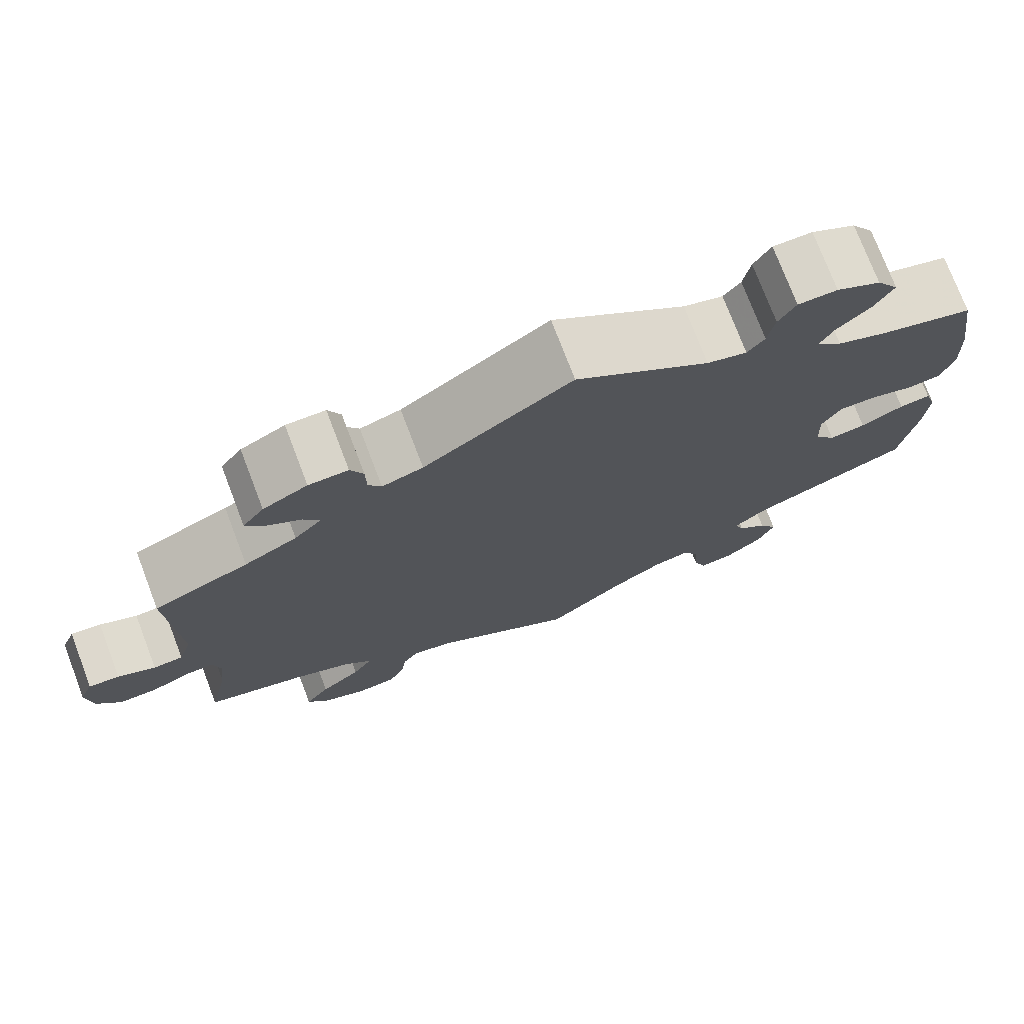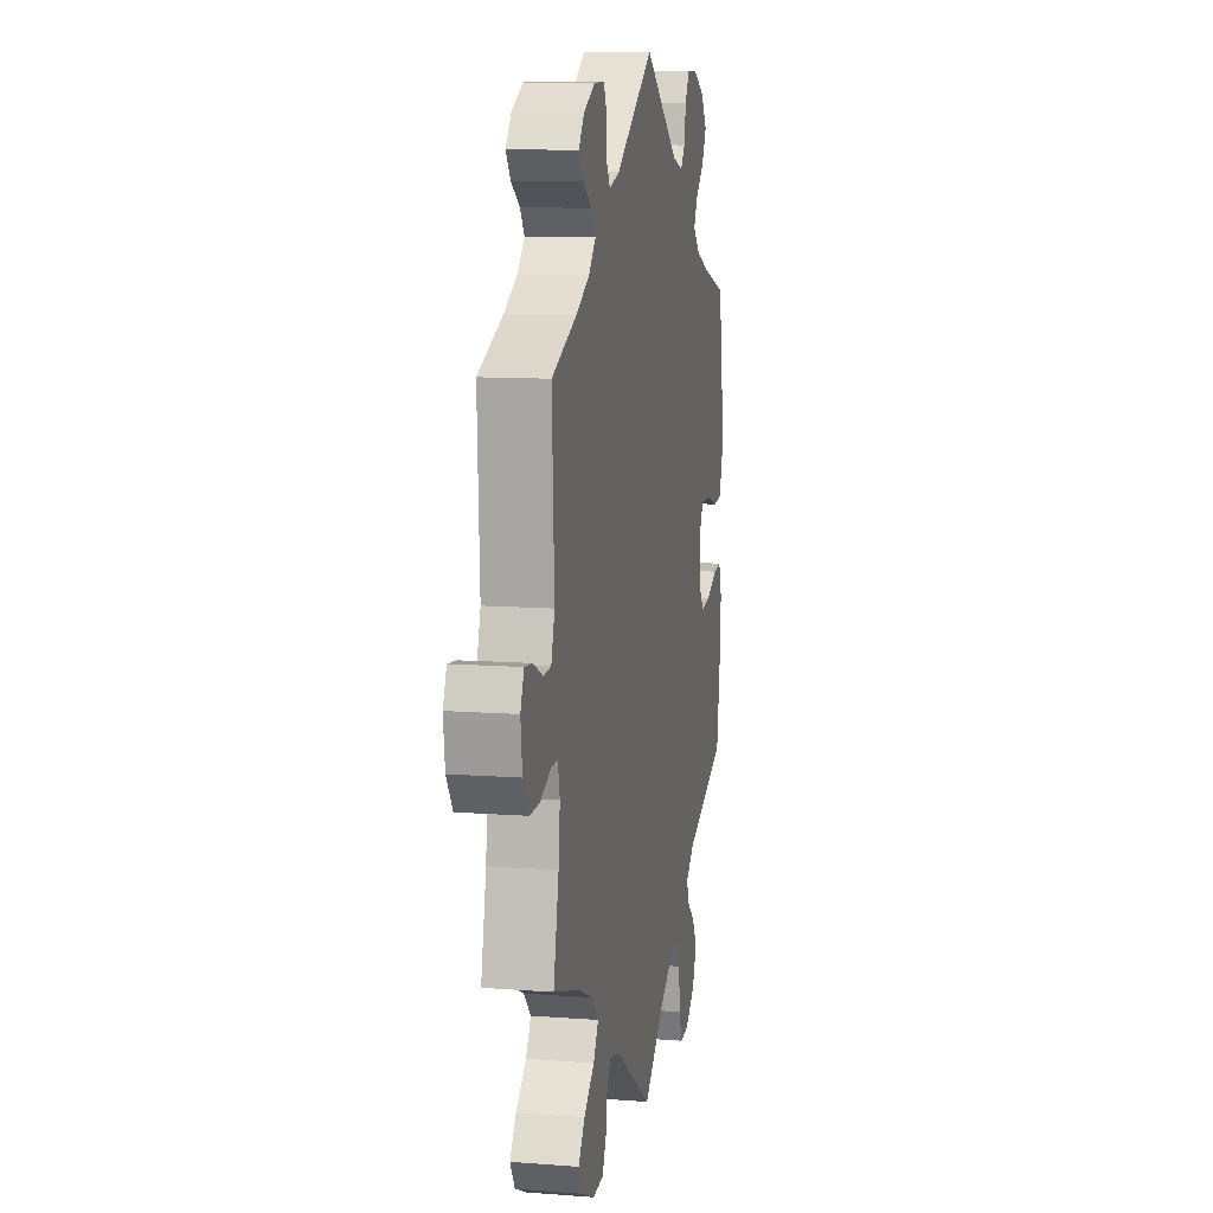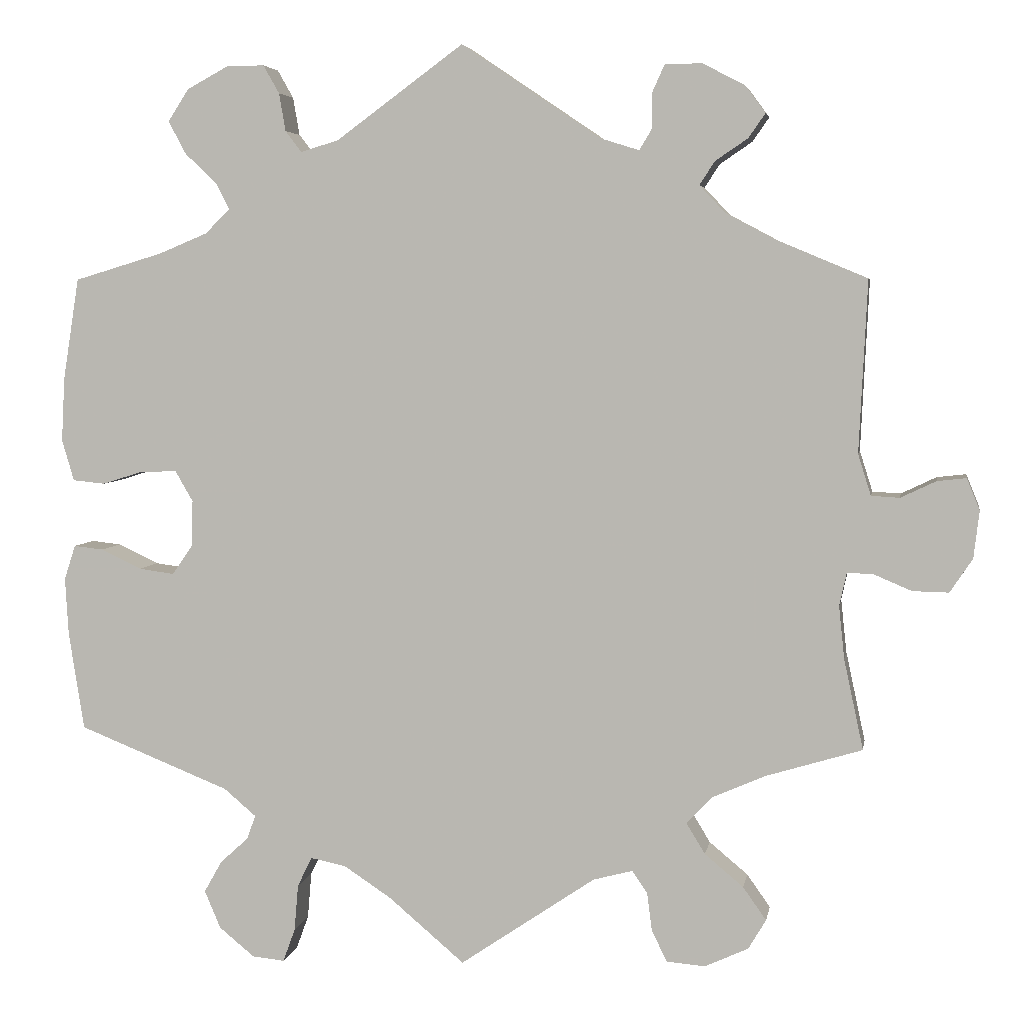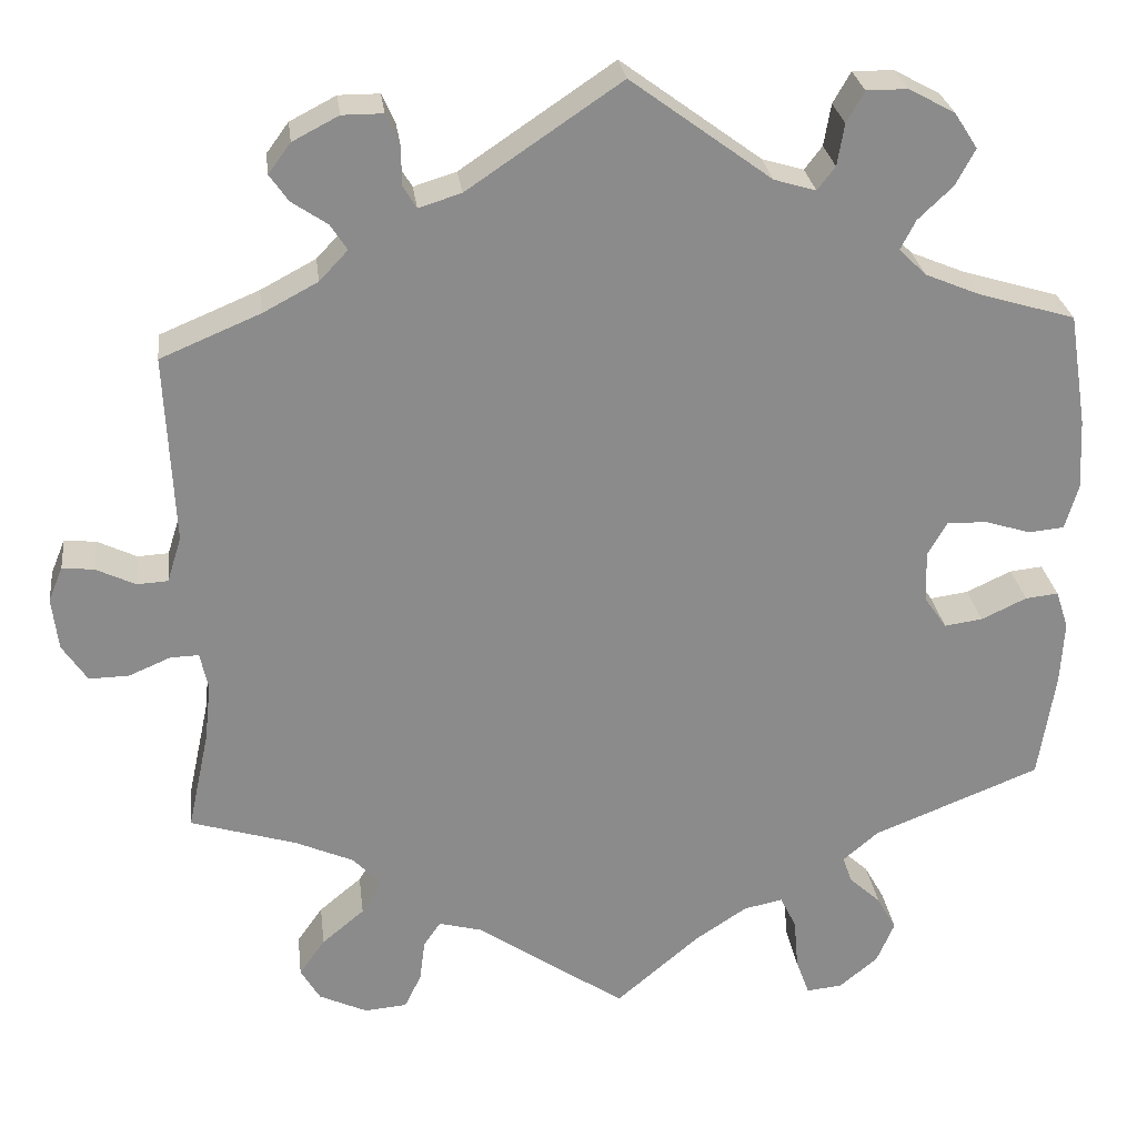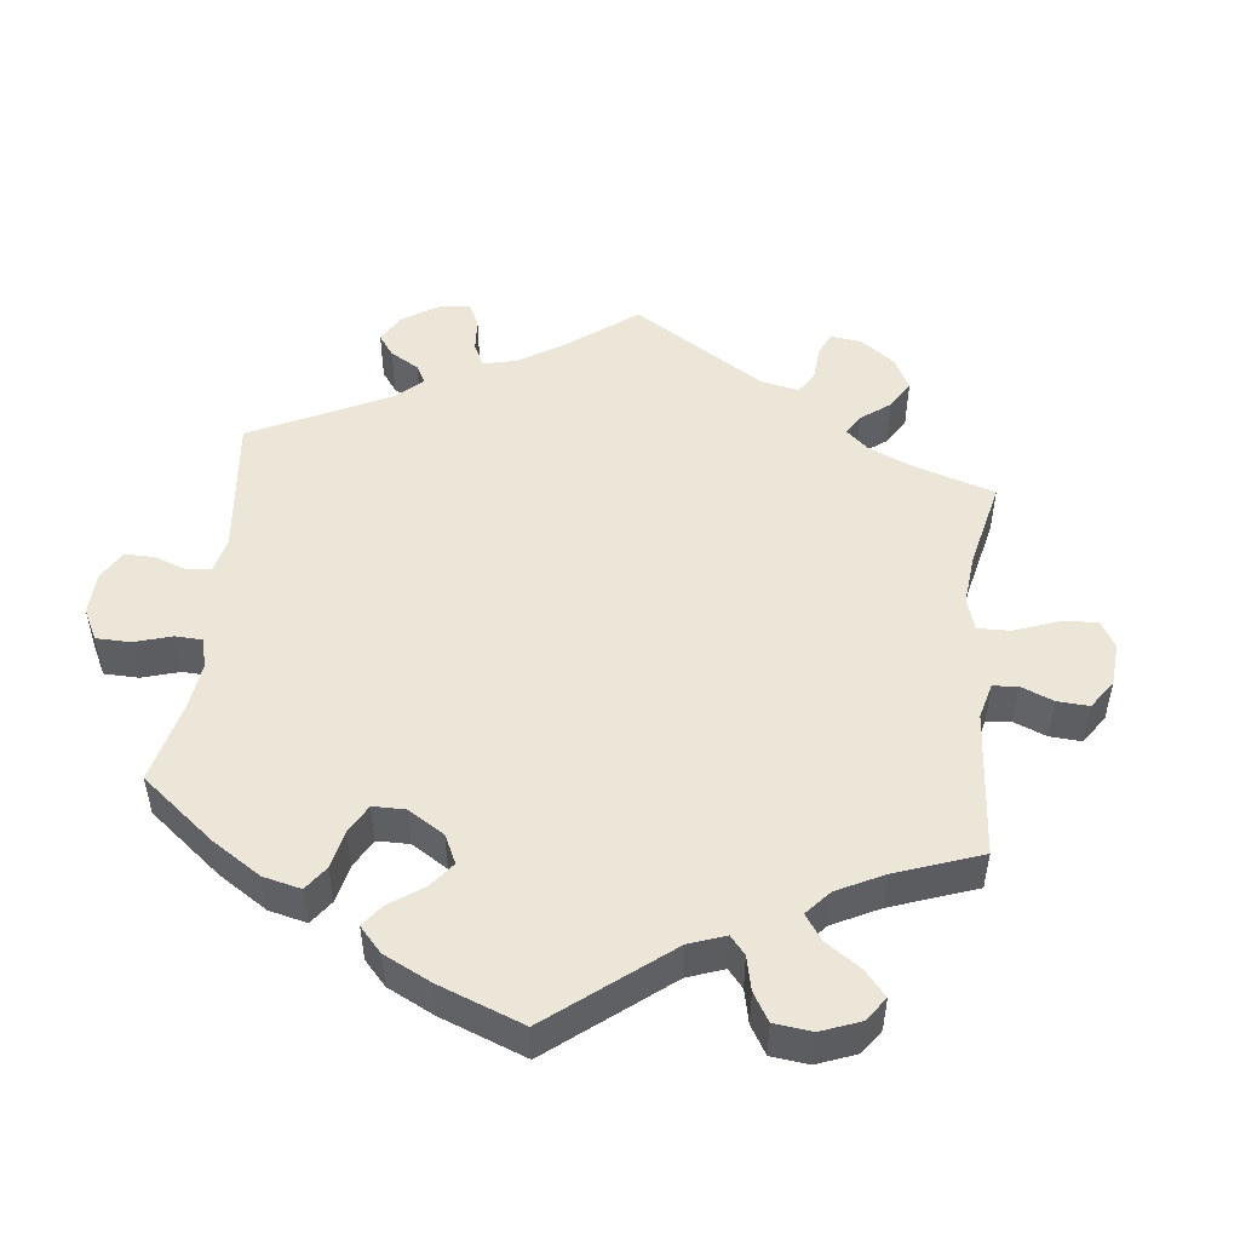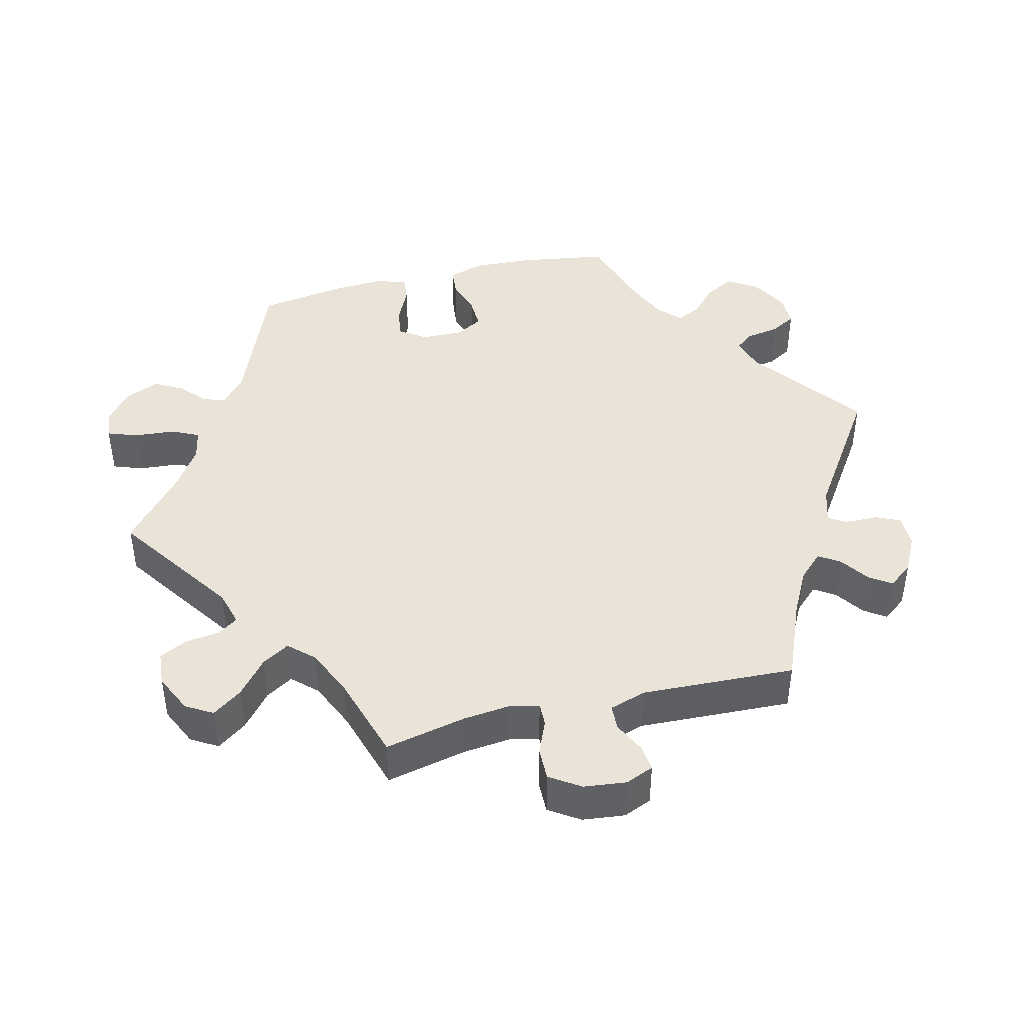
<metadata>
{"format":"obj","ext":"obj","renderer":"f3d","projection":"perspective","resolution":1024,"background":"white","views":[{"elev":75.1,"azim":-20.9,"up":"+Z"},{"elev":10.7,"azim":-79.1,"up":"+Z"},{"elev":4.8,"azim":-170.4,"up":"+Z"},{"elev":26.6,"azim":-6.9,"up":"+Z"},{"elev":49.5,"azim":126.2,"up":"+Y"},{"elev":43.3,"azim":-104.0,"up":"+Y"}]}
</metadata>
<code>
v 0.52 0.07 0.162
v 0.524 0.07 0.083
v 0.509 0.07 0.032
v 0.469 0.07 0.028
v 0.418 0.07 0.044
v 0.373 0.07 0.045
v 0.351 0.07 0.007
v 0.353 0.07 -0.051
v 0.378 0.07 -0.087
v 0.421 0.07 -0.081
v 0.472 0.07 -0.057
v 0.509 0.07 -0.053
v 0.523 0.07 -0.096
v 0.519 0.07 -0.167
v 0.5 0.07 -0.289
v 0.312 0.07 -0.364
v 0.272 0.07 -0.398
v 0.283 0.07 -0.428
v 0.318 0.07 -0.46
v 0.34 0.07 -0.499
v 0.32 0.07 -0.546
v 0.276 0.07 -0.582
v 0.236 0.07 -0.586
v 0.221 0.07 -0.545
v 0.216 0.07 -0.487
v 0.198 0.07 -0.45
v 0.154 0.07 -0.459
v 0.095 0.07 -0.498
v 0.001 0.07 -0.578
v -0.167 0.07 -0.464
v -0.216 0.07 -0.451
v -0.235 0.07 -0.479
v -0.241 0.07 -0.526
v -0.26 0.07 -0.565
v -0.308 0.07 -0.569
v -0.362 0.07 -0.544
v -0.384 0.07 -0.507
v -0.355 0.07 -0.466
v -0.307 0.07 -0.426
v -0.284 0.07 -0.388
v -0.316 0.07 -0.354
v -0.382 0.07 -0.325
v -0.501 0.07 -0.289
v -0.477 0.07 -0.177
v -0.47 0.07 -0.111
v -0.479 0.07 -0.07
v -0.511 0.07 -0.071
v -0.558 0.07 -0.091
v -0.603 0.07 -0.092
v -0.631 0.07 -0.05
v -0.638 0.07 0.009
v -0.622 0.07 0.048
v -0.586 0.07 0.044
v -0.542 0.07 0.023
v -0.507 0.07 0.025
v -0.491 0.07 0.076
v -0.501 0.07 0.289
v -0.389 0.07 0.336
v -0.327 0.07 0.369
v -0.295 0.07 0.403
v -0.314 0.07 0.432
v -0.354 0.07 0.459
v -0.375 0.07 0.489
v -0.35 0.07 0.523
v -0.298 0.07 0.55
v -0.252 0.07 0.55
v -0.237 0.07 0.517
v -0.236 0.07 0.471
v -0.221 0.07 0.446
v -0.173 0.07 0.461
v 0 0.07 0.578
v 0.158 0.07 0.462
v 0.205 0.07 0.448
v 0.225 0.07 0.474
v 0.233 0.07 0.521
v 0.253 0.07 0.556
v 0.299 0.07 0.556
v 0.351 0.07 0.528
v 0.377 0.07 0.488
v 0.355 0.07 0.447
v 0.316 0.07 0.41
v 0.299 0.07 0.377
v 0.33 0.07 0.347
v 0.39 0.07 0.322
v 0.5 0.07 0.289
v 0.52 0 0.162
v 0.524 0 0.083
v 0.509 0 0.032
v 0.469 0 0.028
v 0.418 0 0.044
v 0.373 0 0.045
v 0.351 0 0.007
v 0.353 0 -0.051
v 0.378 0 -0.087
v 0.421 0 -0.081
v 0.472 0 -0.057
v 0.509 0 -0.053
v 0.523 0 -0.096
v 0.519 0 -0.167
v 0.5 0 -0.289
v 0.312 0 -0.364
v 0.272 0 -0.398
v 0.283 0 -0.428
v 0.318 0 -0.46
v 0.34 0 -0.499
v 0.32 0 -0.546
v 0.276 0 -0.582
v 0.236 0 -0.586
v 0.221 0 -0.545
v 0.216 0 -0.487
v 0.198 0 -0.45
v 0.154 0 -0.459
v 0.095 0 -0.498
v 0.001 0 -0.578
v -0.167 0 -0.464
v -0.216 0 -0.451
v -0.235 0 -0.479
v -0.241 0 -0.526
v -0.26 0 -0.565
v -0.308 0 -0.569
v -0.362 0 -0.544
v -0.384 0 -0.507
v -0.355 0 -0.466
v -0.307 0 -0.426
v -0.284 0 -0.388
v -0.316 0 -0.354
v -0.382 0 -0.325
v -0.501 0 -0.289
v -0.477 0 -0.177
v -0.47 0 -0.111
v -0.479 0 -0.07
v -0.511 0 -0.071
v -0.558 0 -0.091
v -0.603 0 -0.092
v -0.631 0 -0.05
v -0.638 0 0.009
v -0.622 0 0.048
v -0.586 0 0.044
v -0.542 0 0.023
v -0.507 0 0.025
v -0.491 0 0.076
v -0.501 0 0.289
v -0.389 0 0.336
v -0.327 0 0.369
v -0.295 0 0.403
v -0.314 0 0.432
v -0.354 0 0.459
v -0.375 0 0.489
v -0.35 0 0.523
v -0.298 0 0.55
v -0.252 0 0.55
v -0.237 0 0.517
v -0.236 0 0.471
v -0.221 0 0.446
v -0.173 0 0.461
v 0 0 0.578
v 0.158 0 0.462
v 0.205 0 0.448
v 0.225 0 0.474
v 0.233 0 0.521
v 0.253 0 0.556
v 0.299 0 0.556
v 0.351 0 0.528
v 0.377 0 0.488
v 0.355 0 0.447
v 0.316 0 0.41
v 0.299 0 0.377
v 0.33 0 0.347
v 0.39 0 0.322
v 0.5 0 0.289
f 84 85 1 2
f 83 84 2 3
f 82 83 3 4
f 78 79 80 81
f 78 81 82
f 77 78 82
f 74 75 76 77
f 73 74 77 82
f 72 73 82 4
f 70 71 72 4
f 65 66 67 68
f 65 68 69
f 64 65 69
f 61 62 63 64
f 60 61 64 69
f 59 60 69 70
f 56 57 58
f 55 56 58 59
f 51 52 53 54
f 51 54 55
f 50 51 55
f 47 48 49 50
f 46 47 50 55
f 42 43 44
f 41 42 44 45
f 40 41 45 46
f 36 37 38 39
f 36 39 40
f 35 36 40
f 32 33 34 35
f 31 32 35 40
f 30 31 40 46
f 28 29 30 46
f 22 23 24 25
f 22 25 26
f 21 22 26
f 18 19 20 21
f 17 18 21 26
f 16 17 26 27
f 14 15 16
f 13 14 16 27
f 10 11 12 13
f 9 10 13 27
f 59 70 4 5
f 8 9 27 28
f 7 8 28 46
f 6 7 46 55
f 59 5 6
f 6 55 59
f 87 86 170 169
f 88 87 169 168
f 89 88 168 167
f 166 165 164 163
f 167 166 163
f 167 163 162
f 162 161 160 159
f 167 162 159 158
f 89 167 158 157
f 89 157 156 155
f 153 152 151 150
f 154 153 150
f 154 150 149
f 149 148 147 146
f 154 149 146 145
f 155 154 145 144
f 143 142 141
f 144 143 141 140
f 139 138 137 136
f 140 139 136
f 140 136 135
f 135 134 133 132
f 140 135 132 131
f 129 128 127
f 130 129 127 126
f 131 130 126 125
f 124 123 122 121
f 125 124 121
f 125 121 120
f 120 119 118 117
f 125 120 117 116
f 131 125 116 115
f 131 115 114 113
f 110 109 108 107
f 111 110 107
f 111 107 106
f 106 105 104 103
f 111 106 103 102
f 112 111 102 101
f 101 100 99
f 112 101 99 98
f 98 97 96 95
f 112 98 95 94
f 90 89 155 144
f 113 112 94 93
f 131 113 93 92
f 140 131 92 91
f 91 90 144
f 144 140 91
f 1 86 87 2
f 2 87 88 3
f 3 88 89 4
f 4 89 90 5
f 5 90 91 6
f 6 91 92 7
f 7 92 93 8
f 8 93 94 9
f 9 94 95 10
f 10 95 96 11
f 11 96 97 12
f 12 97 98 13
f 13 98 99 14
f 14 99 100 15
f 15 100 101 16
f 16 101 102 17
f 17 102 103 18
f 18 103 104 19
f 19 104 105 20
f 20 105 106 21
f 21 106 107 22
f 22 107 108 23
f 23 108 109 24
f 24 109 110 25
f 25 110 111 26
f 26 111 112 27
f 27 112 113 28
f 28 113 114 29
f 29 114 115 30
f 30 115 116 31
f 31 116 117 32
f 32 117 118 33
f 33 118 119 34
f 34 119 120 35
f 35 120 121 36
f 36 121 122 37
f 37 122 123 38
f 38 123 124 39
f 39 124 125 40
f 40 125 126 41
f 41 126 127 42
f 42 127 128 43
f 43 128 129 44
f 44 129 130 45
f 45 130 131 46
f 46 131 132 47
f 47 132 133 48
f 48 133 134 49
f 49 134 135 50
f 50 135 136 51
f 51 136 137 52
f 52 137 138 53
f 53 138 139 54
f 54 139 140 55
f 55 140 141 56
f 56 141 142 57
f 57 142 143 58
f 58 143 144 59
f 59 144 145 60
f 60 145 146 61
f 61 146 147 62
f 62 147 148 63
f 63 148 149 64
f 64 149 150 65
f 65 150 151 66
f 66 151 152 67
f 67 152 153 68
f 68 153 154 69
f 69 154 155 70
f 70 155 156 71
f 71 156 157 72
f 72 157 158 73
f 73 158 159 74
f 74 159 160 75
f 75 160 161 76
f 76 161 162 77
f 77 162 163 78
f 78 163 164 79
f 79 164 165 80
f 80 165 166 81
f 81 166 167 82
f 82 167 168 83
f 83 168 169 84
f 84 169 170 85
f 85 170 86 1

</code>
